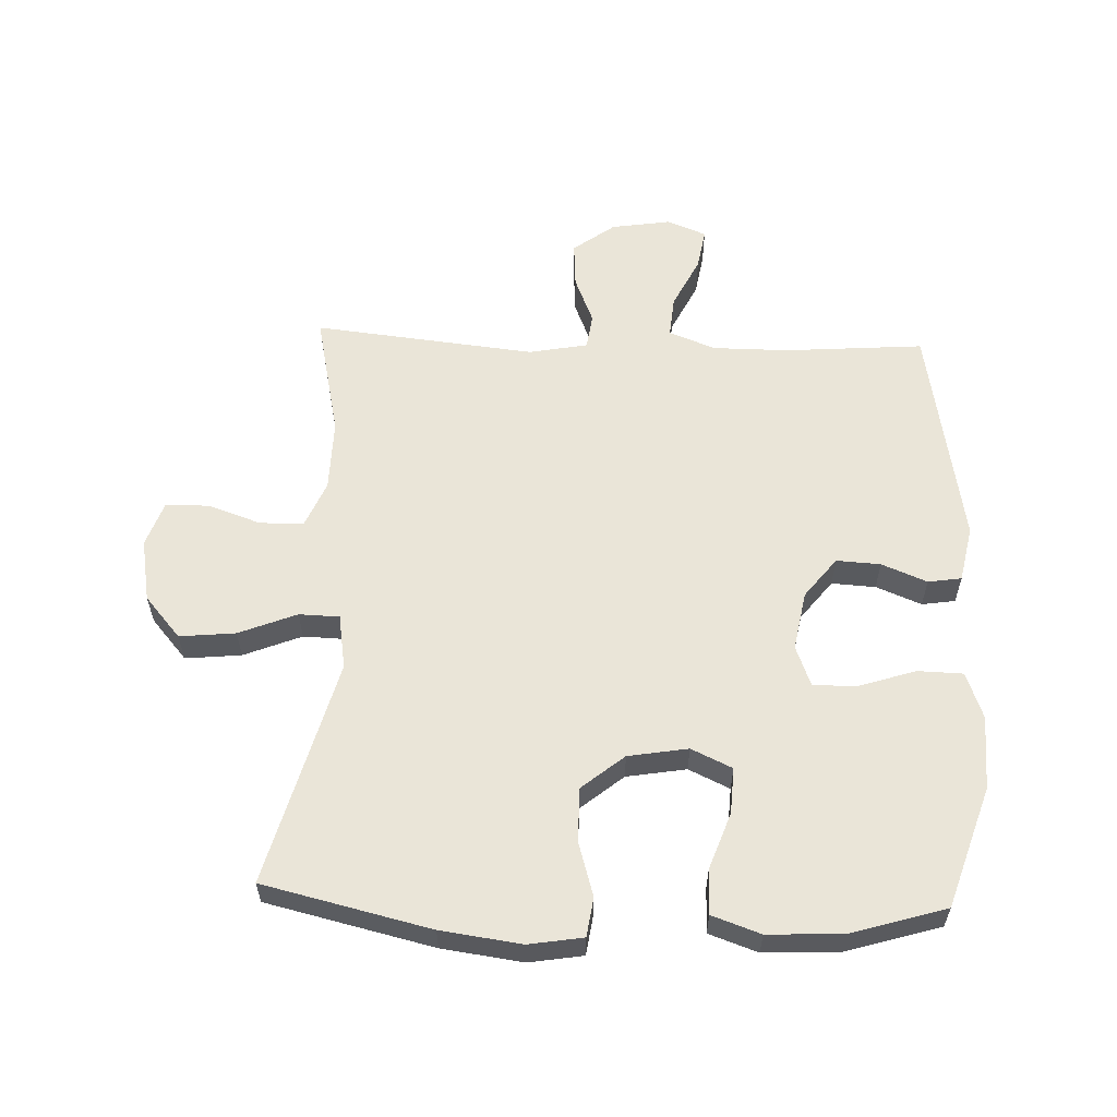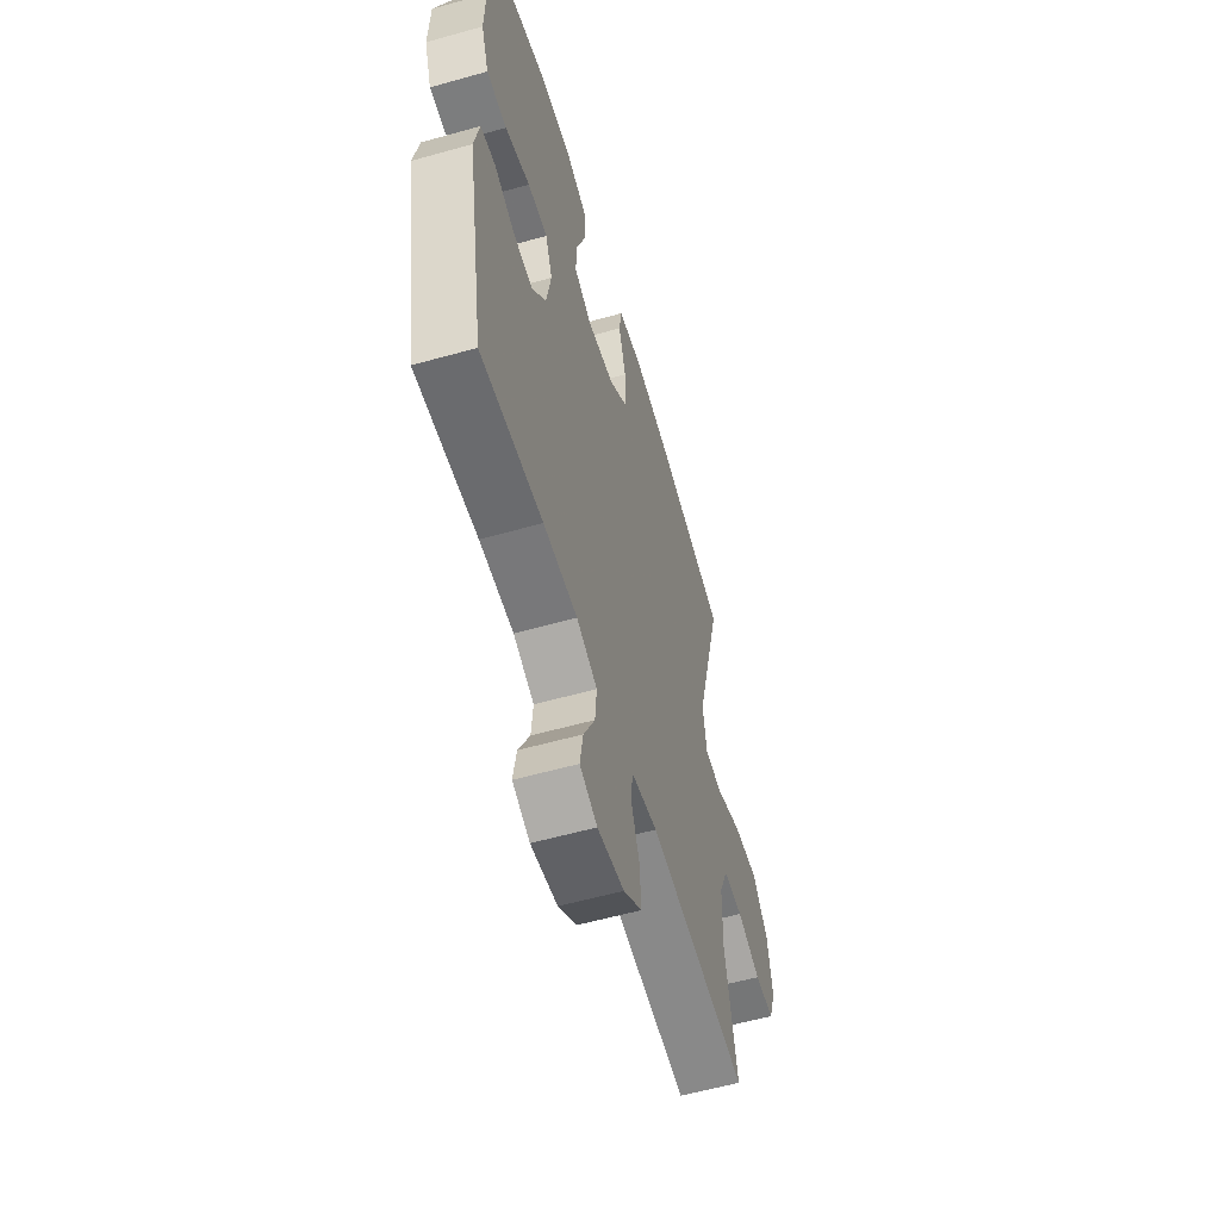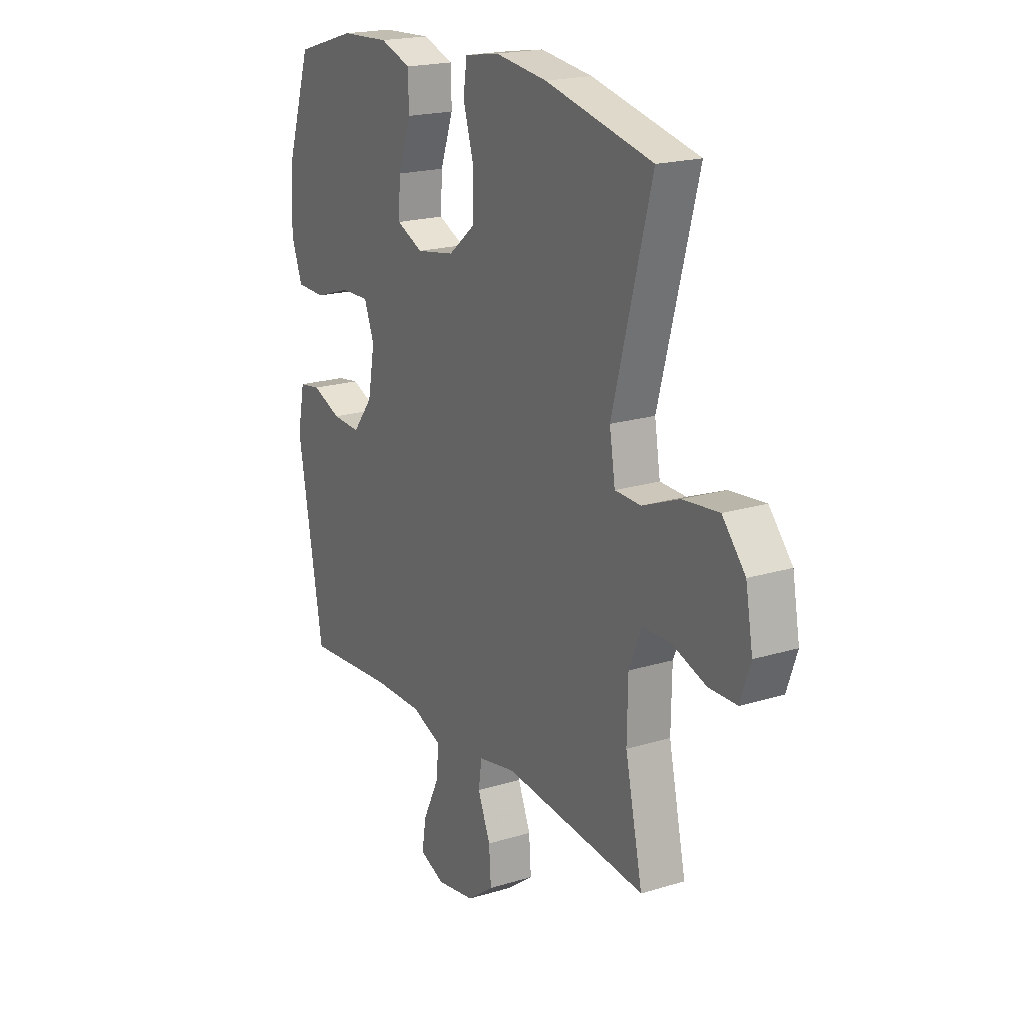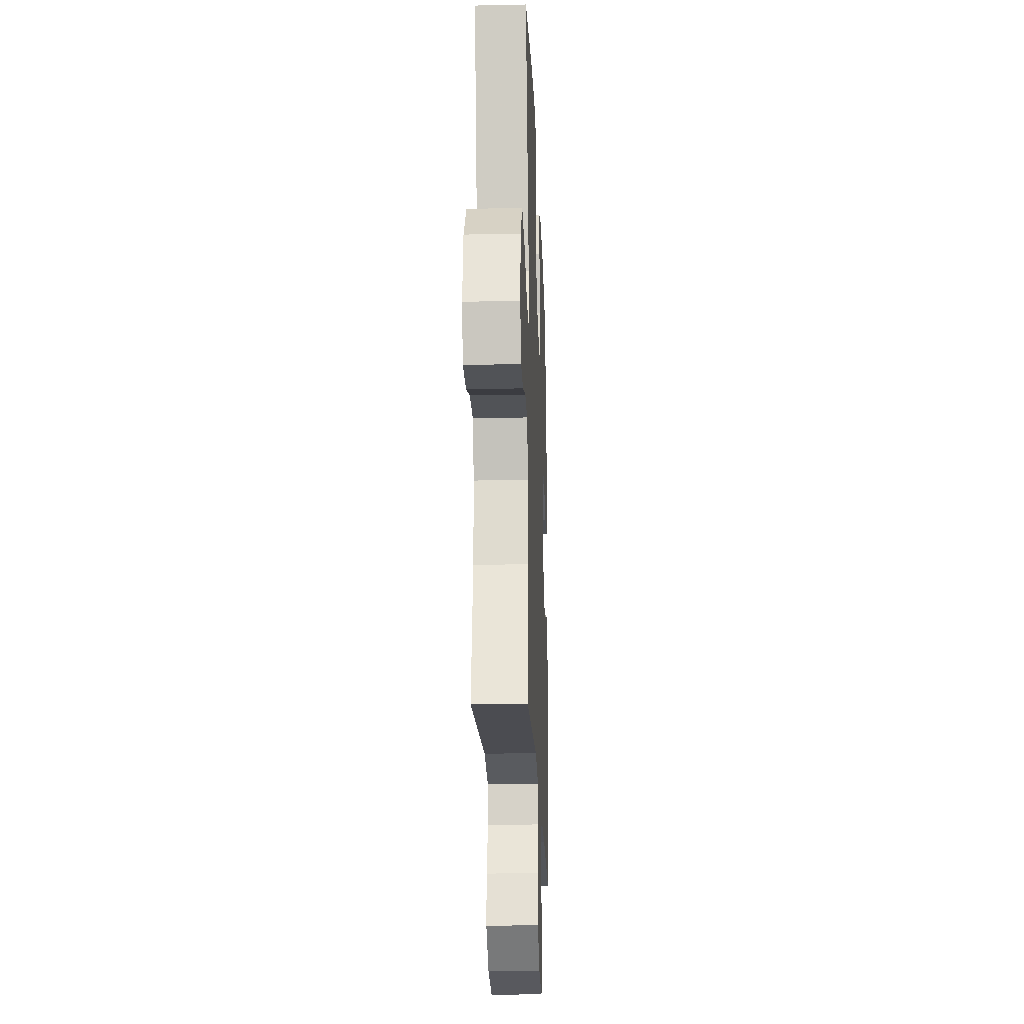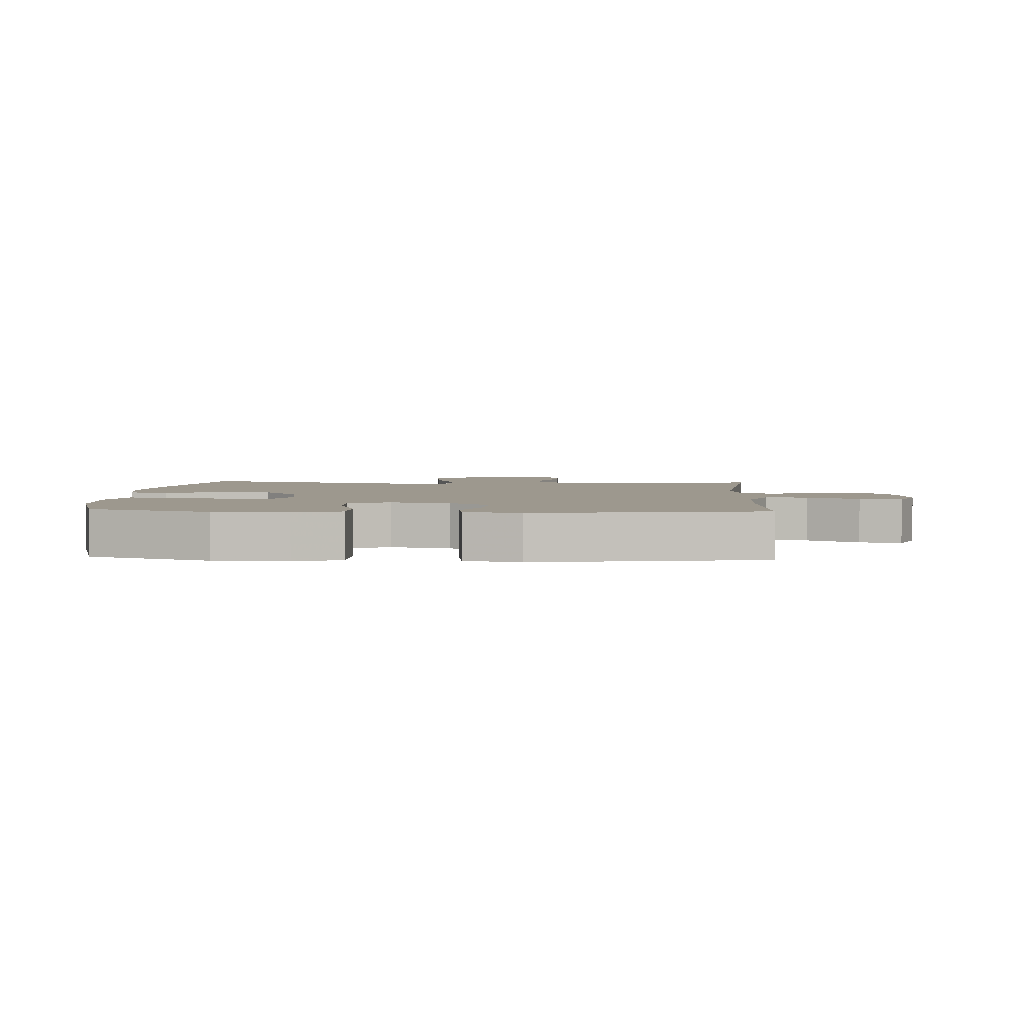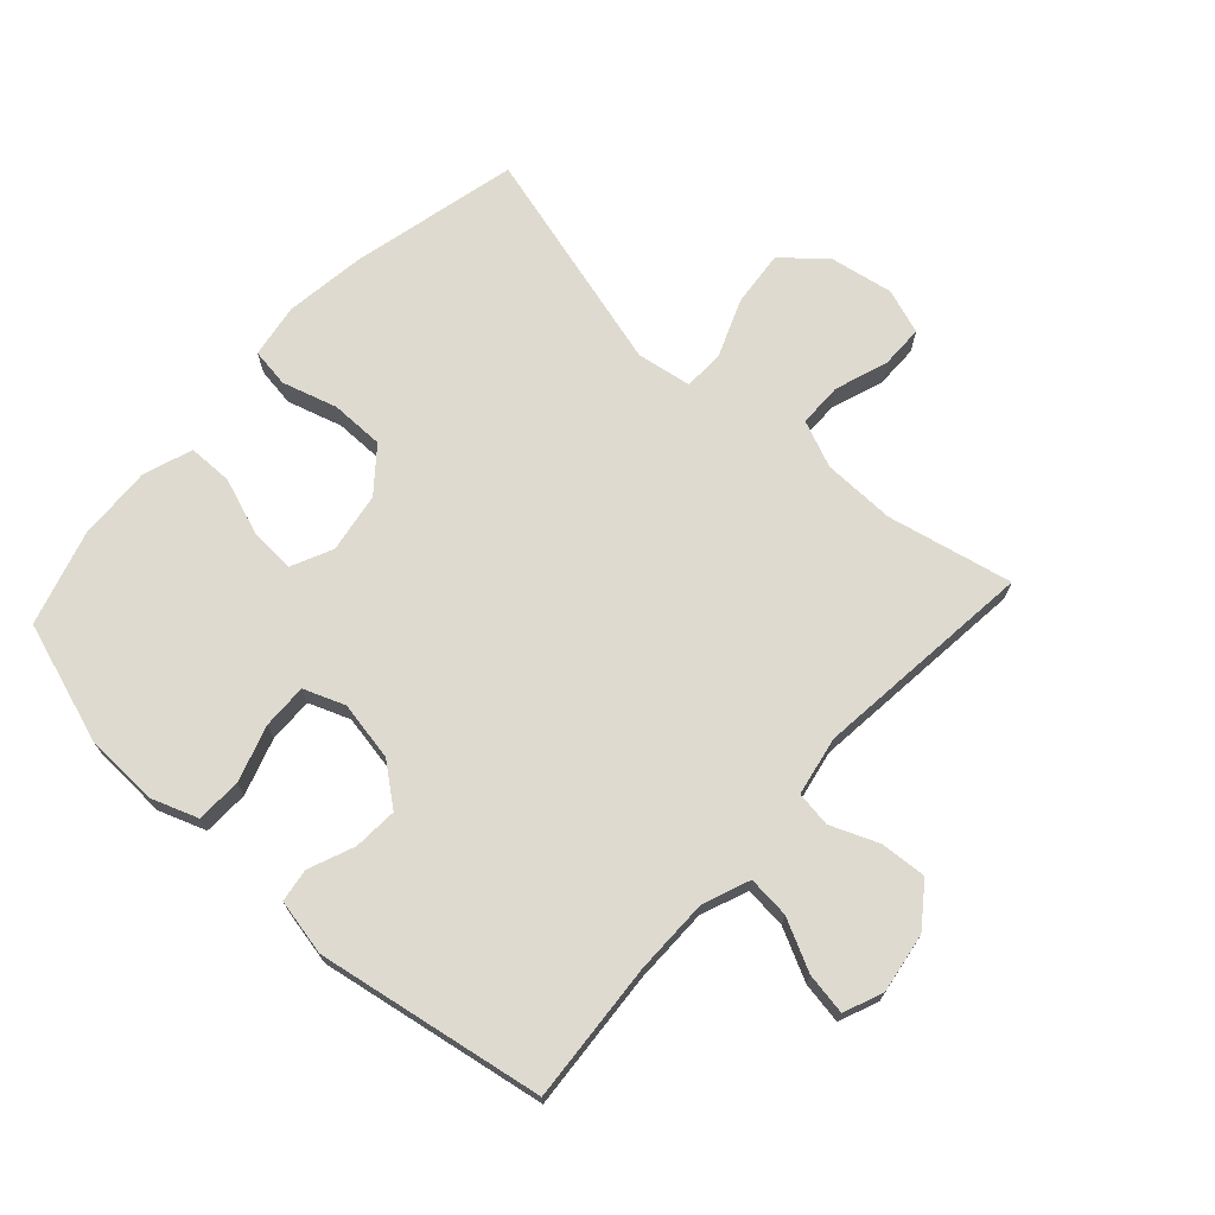
<metadata>
{"format":"obj","ext":"obj","renderer":"f3d","projection":"perspective","resolution":1024,"background":"white","views":[{"elev":58.7,"azim":2.2,"up":"+Y"},{"elev":-57.5,"azim":106.3,"up":"+Z"},{"elev":19.6,"azim":-119.7,"up":"+Z"},{"elev":-21.3,"azim":-87.8,"up":"+Z"},{"elev":3.2,"azim":93.5,"up":"+Y"},{"elev":70.8,"azim":132.4,"up":"+Y"}]}
</metadata>
<code>
v 0.5 0.07 -0.5
v 0.279 0.07 -0.483
v 0.158 0.07 -0.483
v 0.084 0.07 -0.512
v 0.09 0.07 -0.578
v 0.13 0.07 -0.659
v 0.141 0.07 -0.725
v 0.079 0.07 -0.75
v -0.016 0.07 -0.735
v -0.082 0.07 -0.686
v -0.077 0.07 -0.613
v -0.046 0.07 -0.537
v -0.054 0.07 -0.481
v -0.147 0.07 -0.463
v -0.5 0.07 -0.5
v -0.457 0.07 -0.302
v -0.459 0.07 -0.187
v -0.49 0.07 -0.113
v -0.56 0.07 -0.112
v -0.644 0.07 -0.141
v -0.713 0.07 -0.14
v -0.738 0.07 -0.068
v -0.72 0.07 0.032
v -0.663 0.07 0.098
v -0.574 0.07 0.089
v -0.482 0.07 0.052
v -0.418 0.07 0.054
v -0.404 0.07 0.141
v -0.5 0.07 0.5
v -0.235 0.07 0.562
v -0.107 0.07 0.579
v -0.021 0.07 0.565
v -0.012 0.07 0.503
v -0.038 0.07 0.416
v -0.038 0.07 0.331
v 0.029 0.07 0.276
v 0.124 0.07 0.26
v 0.189 0.07 0.29
v 0.185 0.07 0.363
v 0.153 0.07 0.453
v 0.154 0.07 0.524
v 0.231 0.07 0.551
v 0.351 0.07 0.545
v 0.5 0.07 0.5
v 0.563 0.07 0.308
v 0.567 0.07 0.191
v 0.54 0.07 0.117
v 0.468 0.07 0.115
v 0.379 0.07 0.144
v 0.308 0.07 0.146
v 0.283 0.07 0.081
v 0.3 0.07 -0.013
v 0.35 0.07 -0.077
v 0.42 0.07 -0.073
v 0.492 0.07 -0.044
v 0.545 0.07 -0.052
v 0.563 0.07 -0.141
v 0.5 0 -0.5
v 0.279 0 -0.483
v 0.158 0 -0.483
v 0.084 0 -0.512
v 0.09 0 -0.578
v 0.13 0 -0.659
v 0.141 0 -0.725
v 0.079 0 -0.75
v -0.016 0 -0.735
v -0.082 0 -0.686
v -0.077 0 -0.613
v -0.046 0 -0.537
v -0.054 0 -0.481
v -0.147 0 -0.463
v -0.5 0 -0.5
v -0.457 0 -0.302
v -0.459 0 -0.187
v -0.49 0 -0.113
v -0.56 0 -0.112
v -0.644 0 -0.141
v -0.713 0 -0.14
v -0.738 0 -0.068
v -0.72 0 0.032
v -0.663 0 0.098
v -0.574 0 0.089
v -0.482 0 0.052
v -0.418 0 0.054
v -0.404 0 0.141
v -0.5 0 0.5
v -0.235 0 0.562
v -0.107 0 0.579
v -0.021 0 0.565
v -0.012 0 0.503
v -0.038 0 0.416
v -0.038 0 0.331
v 0.029 0 0.276
v 0.124 0 0.26
v 0.189 0 0.29
v 0.185 0 0.363
v 0.153 0 0.453
v 0.154 0 0.524
v 0.231 0 0.551
v 0.351 0 0.545
v 0.5 0 0.5
v 0.563 0 0.308
v 0.567 0 0.191
v 0.54 0 0.117
v 0.468 0 0.115
v 0.379 0 0.144
v 0.308 0 0.146
v 0.283 0 0.081
v 0.3 0 -0.013
v 0.35 0 -0.077
v 0.42 0 -0.073
v 0.492 0 -0.044
v 0.545 0 -0.052
v 0.563 0 -0.141
f 54 55 56 57
f 53 54 57 1
f 52 53 1 2
f 51 52 2 3
f 46 47 48 49
f 46 49 50
f 45 46 50
f 44 45 50
f 43 44 50
f 42 43 50 51
f 39 40 41 42
f 38 39 42 51
f 31 32 33 34
f 31 34 35
f 28 29 30 31
f 27 28 31 35
f 23 24 25 26
f 23 26 27
f 22 23 27
f 19 20 21 22
f 18 19 22 27
f 17 18 27 35
f 14 15 16
f 13 14 16 17
f 9 10 11 12
f 9 12 13
f 8 9 13
f 5 6 7 8
f 4 5 8 13
f 37 38 51 3
f 13 17 35 36
f 13 36 37
f 3 4 13 37
f 114 113 112 111
f 58 114 111 110
f 59 58 110 109
f 60 59 109 108
f 106 105 104 103
f 107 106 103
f 107 103 102
f 107 102 101
f 107 101 100
f 108 107 100 99
f 99 98 97 96
f 108 99 96 95
f 91 90 89 88
f 92 91 88
f 88 87 86 85
f 92 88 85 84
f 83 82 81 80
f 84 83 80
f 84 80 79
f 79 78 77 76
f 84 79 76 75
f 92 84 75 74
f 73 72 71
f 74 73 71 70
f 69 68 67 66
f 70 69 66
f 70 66 65
f 65 64 63 62
f 70 65 62 61
f 60 108 95 94
f 93 92 74 70
f 94 93 70
f 94 70 61 60
f 1 58 59 2
f 2 59 60 3
f 3 60 61 4
f 4 61 62 5
f 5 62 63 6
f 6 63 64 7
f 7 64 65 8
f 8 65 66 9
f 9 66 67 10
f 10 67 68 11
f 11 68 69 12
f 12 69 70 13
f 13 70 71 14
f 14 71 72 15
f 15 72 73 16
f 16 73 74 17
f 17 74 75 18
f 18 75 76 19
f 19 76 77 20
f 20 77 78 21
f 21 78 79 22
f 22 79 80 23
f 23 80 81 24
f 24 81 82 25
f 25 82 83 26
f 26 83 84 27
f 27 84 85 28
f 28 85 86 29
f 29 86 87 30
f 30 87 88 31
f 31 88 89 32
f 32 89 90 33
f 33 90 91 34
f 34 91 92 35
f 35 92 93 36
f 36 93 94 37
f 37 94 95 38
f 38 95 96 39
f 39 96 97 40
f 40 97 98 41
f 41 98 99 42
f 42 99 100 43
f 43 100 101 44
f 44 101 102 45
f 45 102 103 46
f 46 103 104 47
f 47 104 105 48
f 48 105 106 49
f 49 106 107 50
f 50 107 108 51
f 51 108 109 52
f 52 109 110 53
f 53 110 111 54
f 54 111 112 55
f 55 112 113 56
f 56 113 114 57
f 57 114 58 1

</code>
